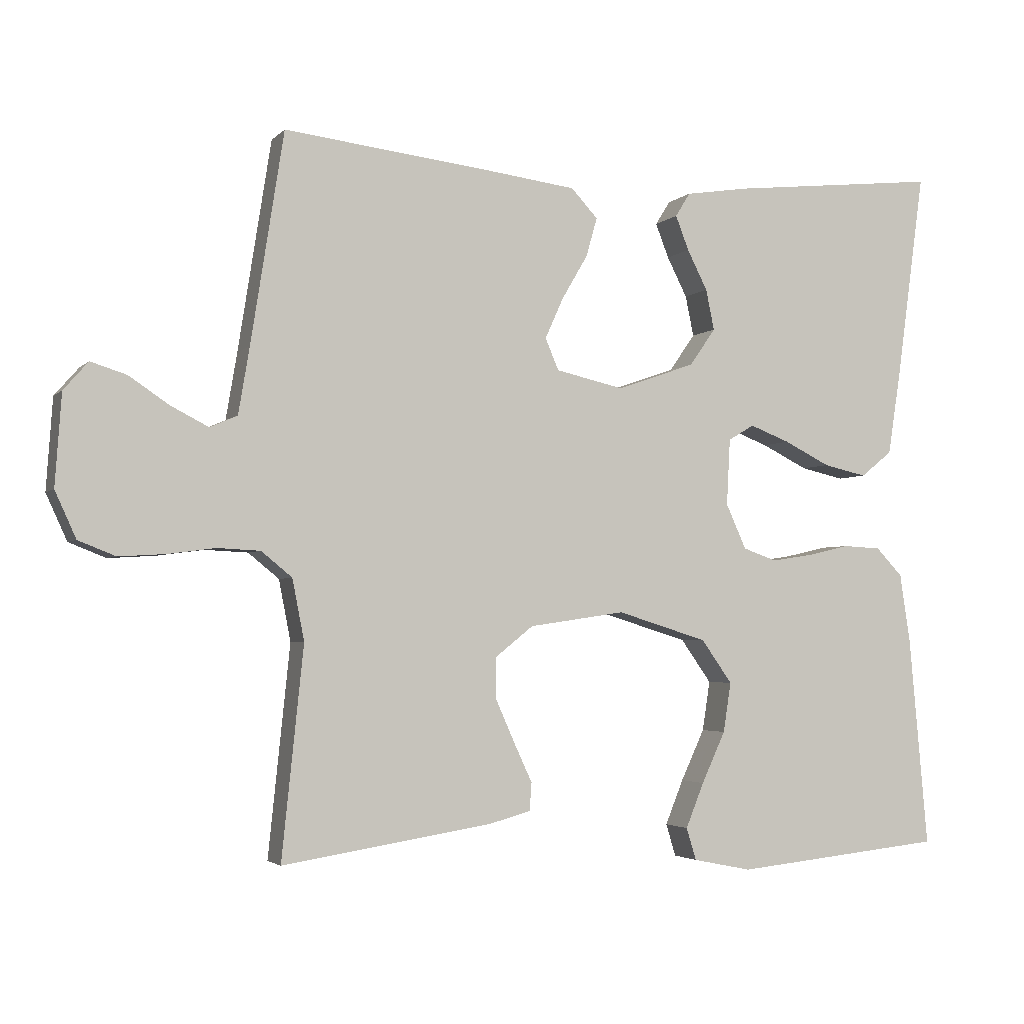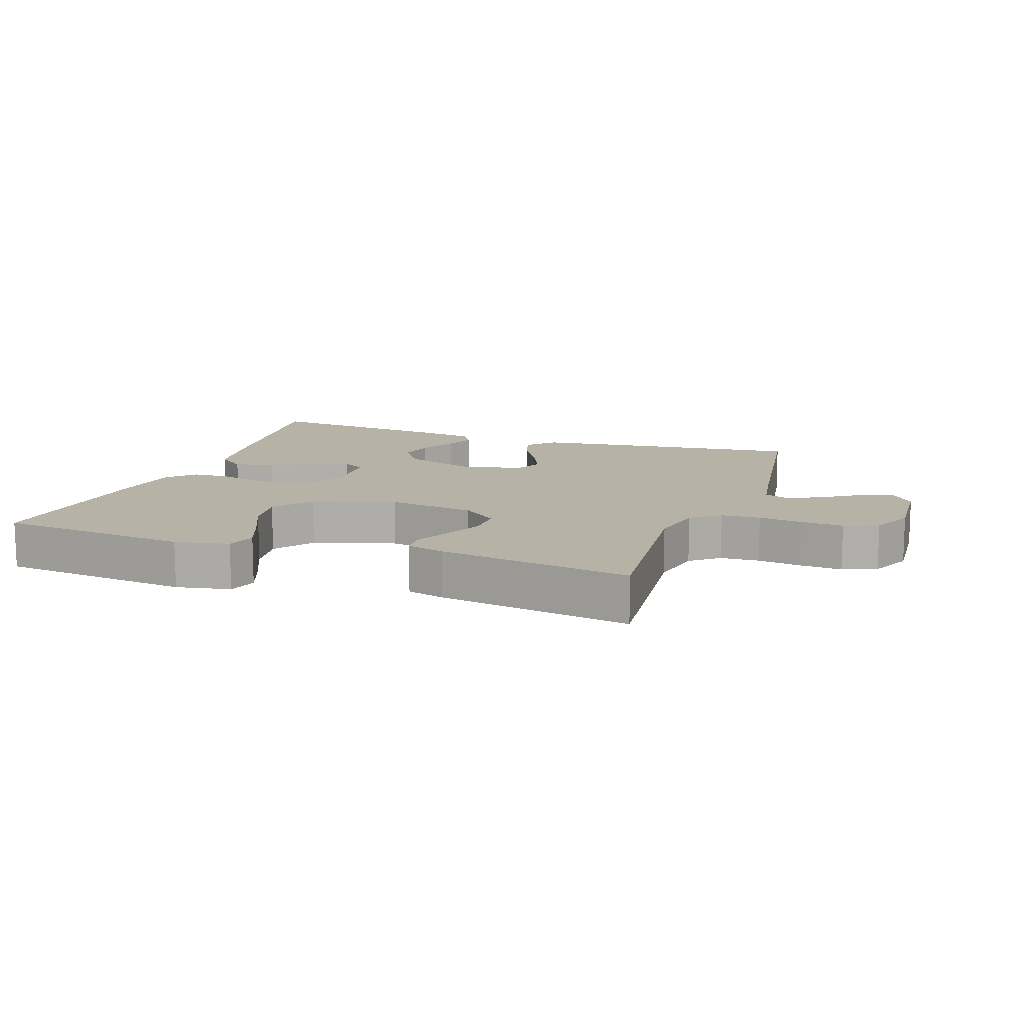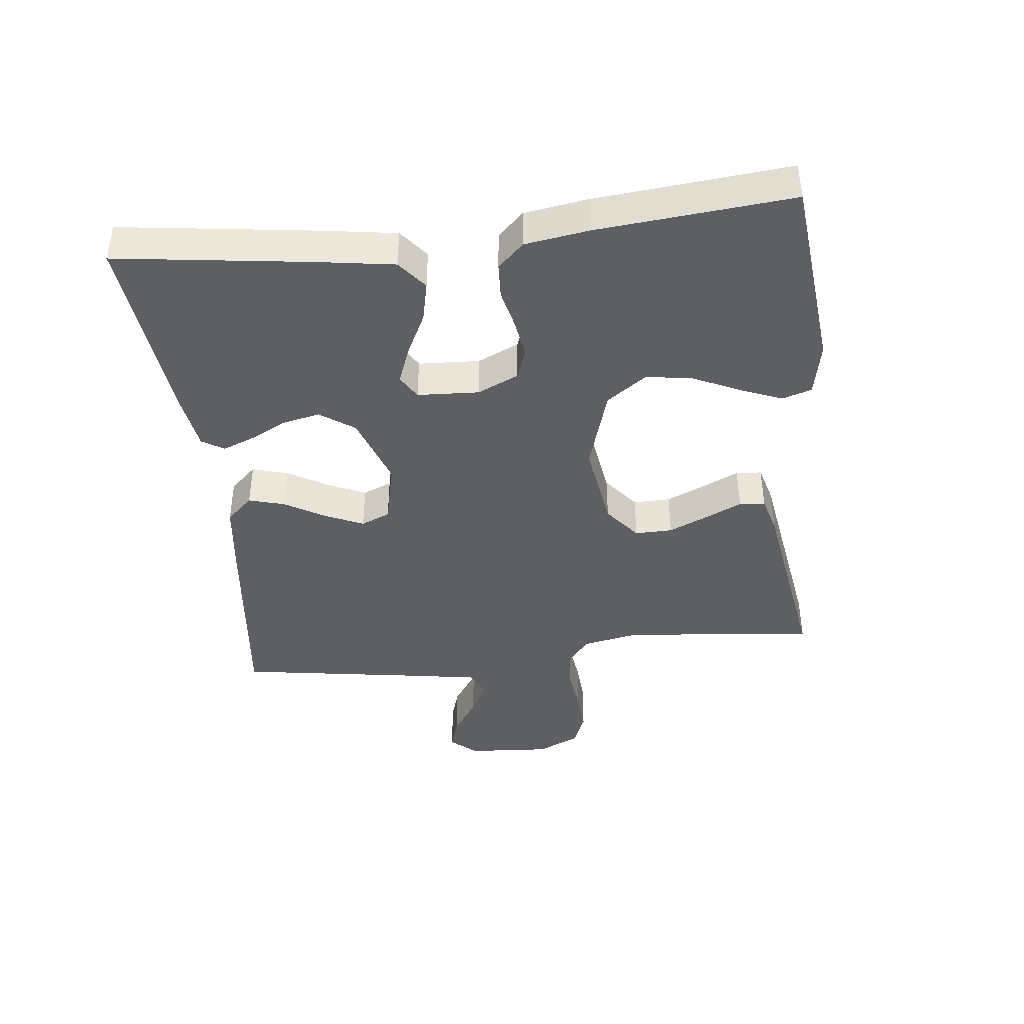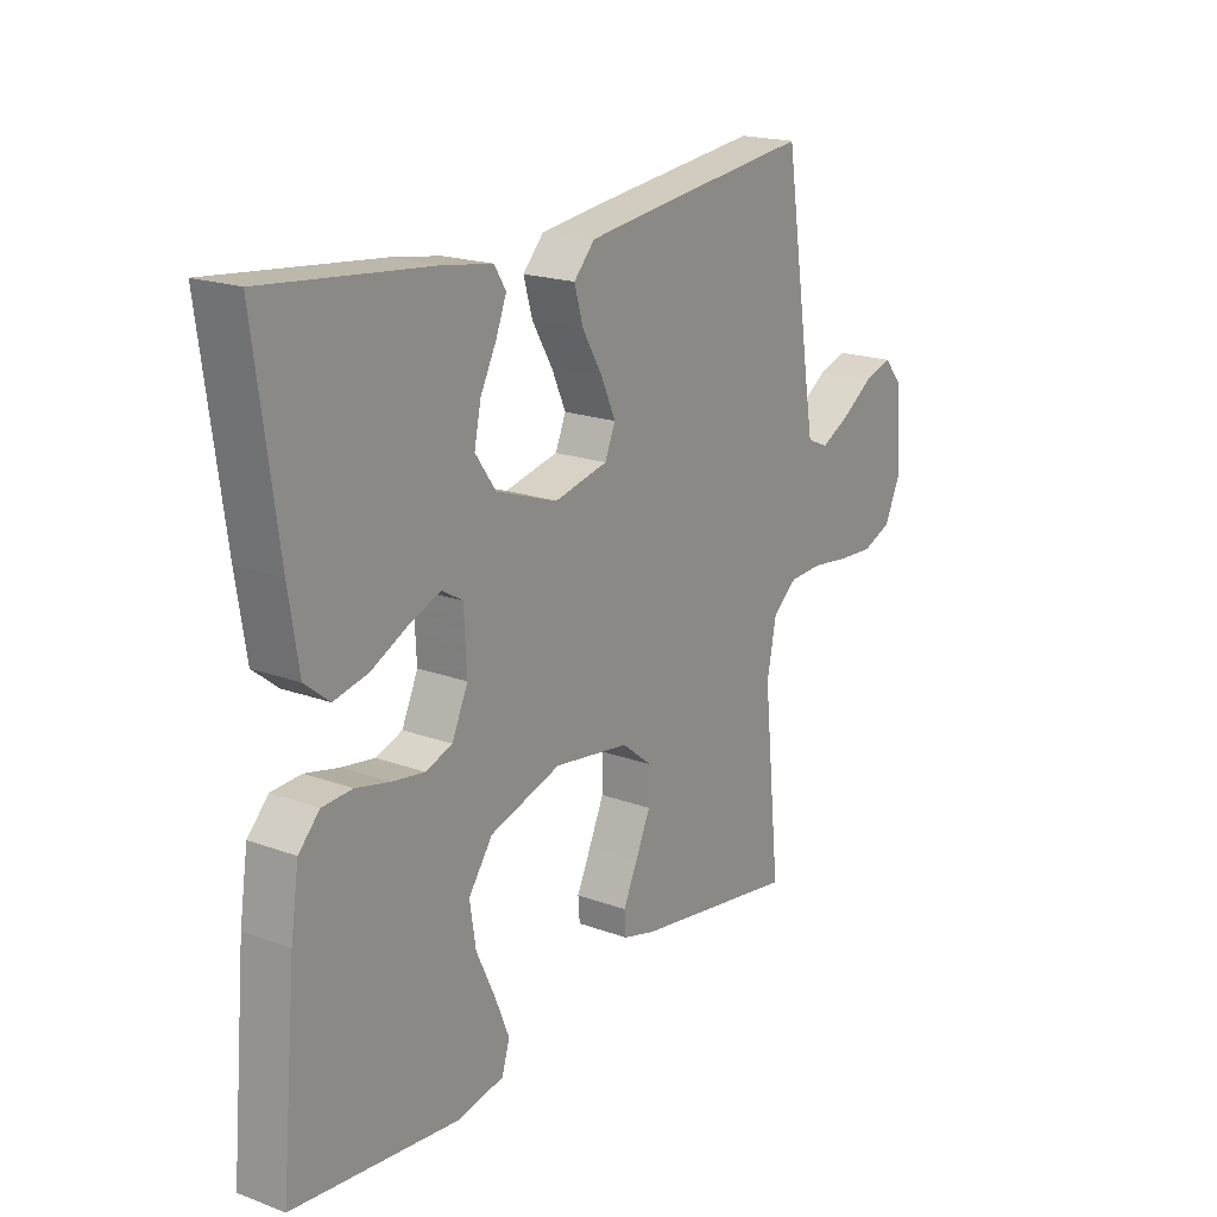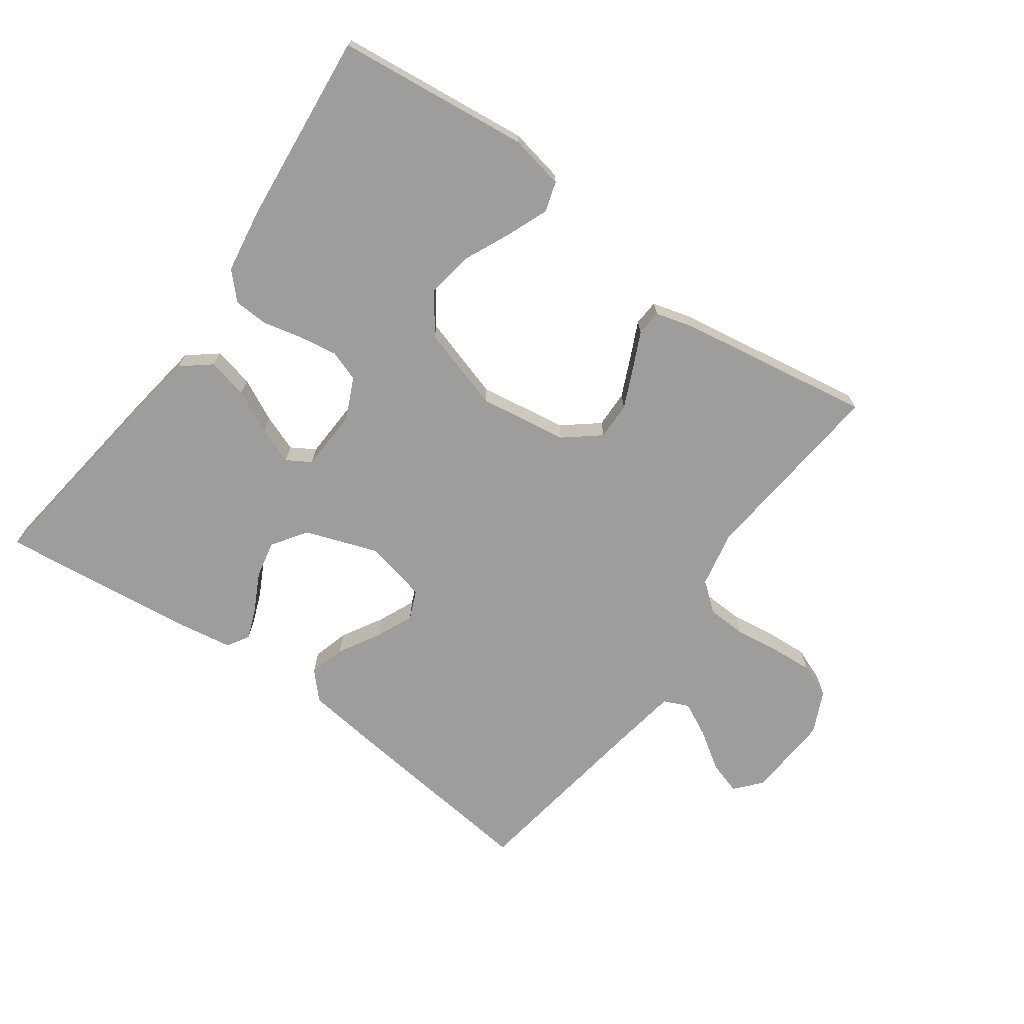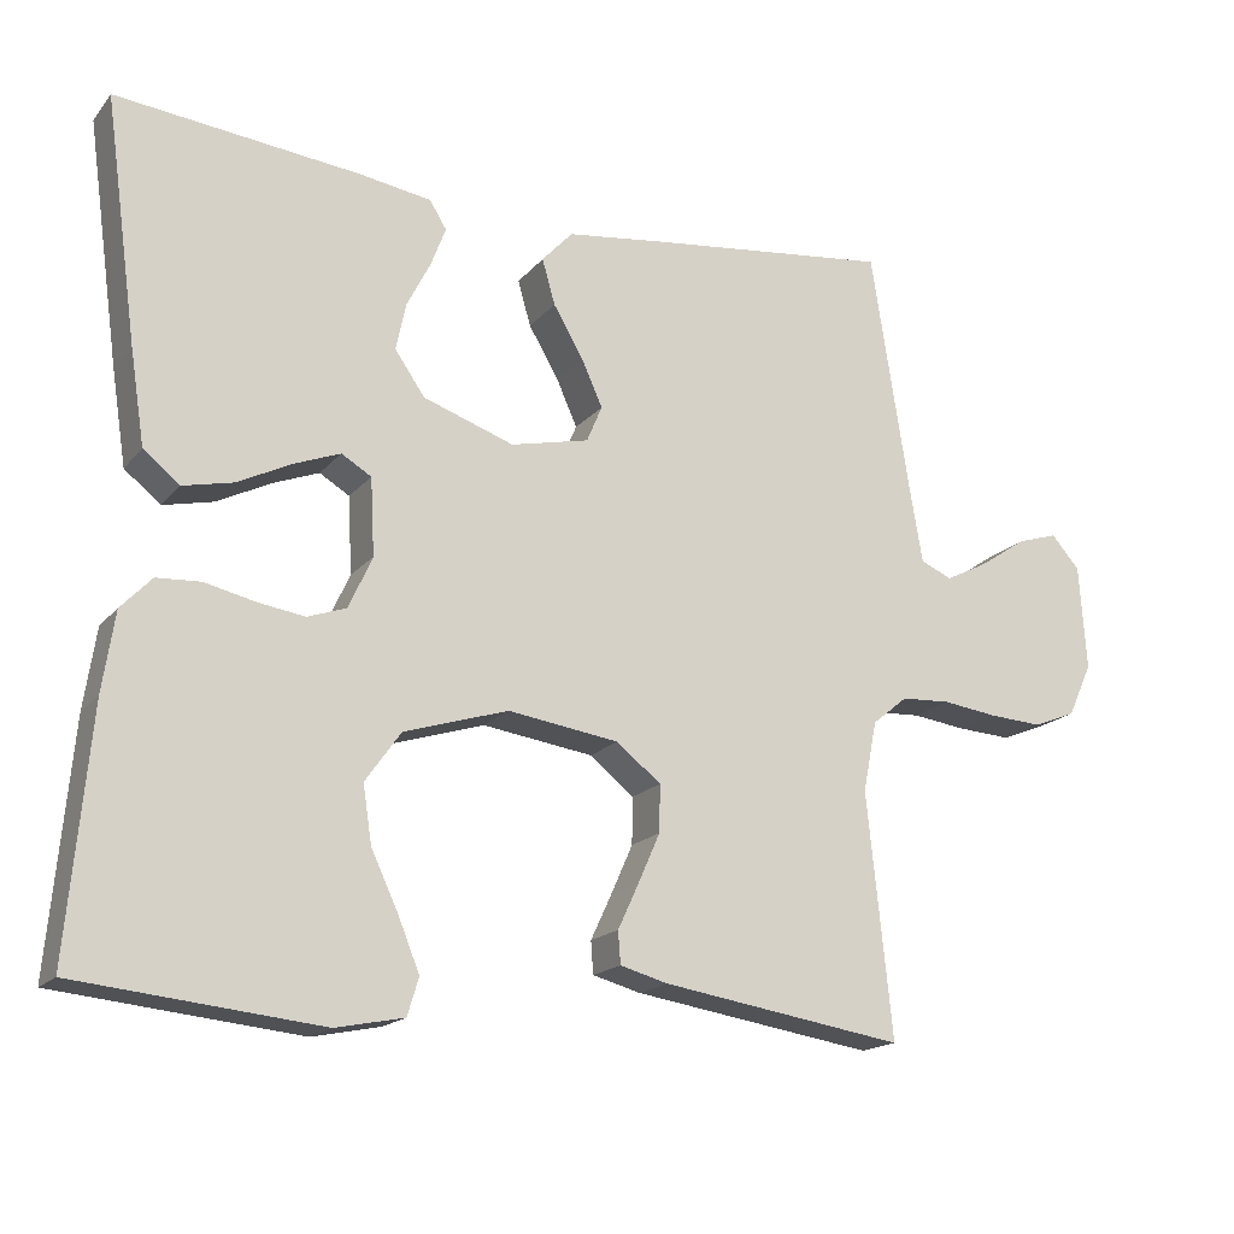
<metadata>
{"format":"obj","ext":"obj","renderer":"f3d","projection":"perspective","resolution":1024,"background":"white","views":[{"elev":-3.1,"azim":-20.9,"up":"+Z"},{"elev":12.4,"azim":-160.5,"up":"+Y"},{"elev":-41.6,"azim":96.5,"up":"+Y"},{"elev":19.3,"azim":124.6,"up":"+Z"},{"elev":-70.6,"azim":144.6,"up":"+Y"},{"elev":-17.4,"azim":153.5,"up":"+Z"}]}
</metadata>
<code>
v 0.5 0.07 0.5
v 0.459 0.07 0.2
v 0.441 0.07 0.084
v 0.396 0.07 0.048
v 0.334 0.07 0.062
v 0.268 0.07 0.095
v 0.211 0.07 0.117
v 0.174 0.07 0.095
v 0.169 0.07 0
v 0.198 0.07 -0.064
v 0.246 0.07 -0.081
v 0.305 0.07 -0.072
v 0.366 0.07 -0.058
v 0.42 0.07 -0.061
v 0.458 0.07 -0.101
v 0.473 0.07 -0.2
v 0.5 0.07 -0.5
v 0.2 0.07 -0.531
v 0.116 0.07 -0.514
v 0.102 0.07 -0.468
v 0.128 0.07 -0.404
v 0.162 0.07 -0.331
v 0.173 0.07 -0.26
v 0.129 0.07 -0.198
v 0 0.07 -0.158
v -0.137 0.07 -0.178
v -0.192 0.07 -0.222
v -0.191 0.07 -0.28
v -0.164 0.07 -0.341
v -0.138 0.07 -0.397
v -0.141 0.07 -0.437
v -0.2 0.07 -0.453
v -0.5 0.07 -0.5
v -0.469 0.07 -0.2
v -0.486 0.07 -0.113
v -0.53 0.07 -0.077
v -0.591 0.07 -0.074
v -0.659 0.07 -0.083
v -0.725 0.07 -0.087
v -0.778 0.07 -0.066
v -0.808 0.07 0
v -0.799 0.07 0.13
v -0.764 0.07 0.17
v -0.713 0.07 0.154
v -0.655 0.07 0.115
v -0.602 0.07 0.088
v -0.563 0.07 0.105
v -0.547 0.07 0.2
v -0.5 0.07 0.5
v -0.2 0.07 0.465
v -0.075 0.07 0.449
v -0.037 0.07 0.408
v -0.053 0.07 0.352
v -0.09 0.07 0.289
v -0.116 0.07 0.231
v -0.097 0.07 0.186
v 0 0.07 0.164
v 0.112 0.07 0.203
v 0.149 0.07 0.256
v 0.137 0.07 0.314
v 0.108 0.07 0.371
v 0.089 0.07 0.42
v 0.11 0.07 0.454
v 0.2 0.07 0.468
v 0.5 0 0.5
v 0.459 0 0.2
v 0.441 0 0.084
v 0.396 0 0.048
v 0.334 0 0.062
v 0.268 0 0.095
v 0.211 0 0.117
v 0.174 0 0.095
v 0.169 0 0
v 0.198 0 -0.064
v 0.246 0 -0.081
v 0.305 0 -0.072
v 0.366 0 -0.058
v 0.42 0 -0.061
v 0.458 0 -0.101
v 0.473 0 -0.2
v 0.5 0 -0.5
v 0.2 0 -0.531
v 0.116 0 -0.514
v 0.102 0 -0.468
v 0.128 0 -0.404
v 0.162 0 -0.331
v 0.173 0 -0.26
v 0.129 0 -0.198
v 0 0 -0.158
v -0.137 0 -0.178
v -0.192 0 -0.222
v -0.191 0 -0.28
v -0.164 0 -0.341
v -0.138 0 -0.397
v -0.141 0 -0.437
v -0.2 0 -0.453
v -0.5 0 -0.5
v -0.469 0 -0.2
v -0.486 0 -0.113
v -0.53 0 -0.077
v -0.591 0 -0.074
v -0.659 0 -0.083
v -0.725 0 -0.087
v -0.778 0 -0.066
v -0.808 0 0
v -0.799 0 0.13
v -0.764 0 0.17
v -0.713 0 0.154
v -0.655 0 0.115
v -0.602 0 0.088
v -0.563 0 0.105
v -0.547 0 0.2
v -0.5 0 0.5
v -0.2 0 0.465
v -0.075 0 0.449
v -0.037 0 0.408
v -0.053 0 0.352
v -0.09 0 0.289
v -0.116 0 0.231
v -0.097 0 0.186
v 0 0 0.164
v 0.112 0 0.203
v 0.149 0 0.256
v 0.137 0 0.314
v 0.108 0 0.371
v 0.089 0 0.42
v 0.11 0 0.454
v 0.2 0 0.468
f 60 61 62 63
f 59 60 63 64
f 51 52 53 54
f 51 54 55
f 48 49 50 51
f 47 48 51 55
f 46 47 55 56
f 42 43 44 45
f 42 45 46
f 41 42 46
f 37 38 39 40
f 37 40 41 46
f 31 32 33 34
f 29 30 31 34
f 28 29 34 35
f 27 28 35 36
f 19 20 21 22
f 17 18 19 22
f 17 22 23
f 16 17 23 24
f 12 13 14 15
f 11 12 15 16
f 10 11 16 24
f 3 4 5 6
f 3 6 7
f 2 3 7
f 59 64 1 2
f 58 59 2 7
f 57 58 7 8
f 56 57 8 9
f 36 37 46 56
f 26 27 36 56
f 25 26 56 9
f 9 10 24 25
f 127 126 125 124
f 128 127 124 123
f 118 117 116 115
f 119 118 115
f 115 114 113 112
f 119 115 112 111
f 120 119 111 110
f 109 108 107 106
f 110 109 106
f 110 106 105
f 104 103 102 101
f 110 105 104 101
f 98 97 96 95
f 98 95 94 93
f 99 98 93 92
f 100 99 92 91
f 86 85 84 83
f 86 83 82 81
f 87 86 81
f 88 87 81 80
f 79 78 77 76
f 80 79 76 75
f 88 80 75 74
f 70 69 68 67
f 71 70 67
f 71 67 66
f 66 65 128 123
f 71 66 123 122
f 72 71 122 121
f 73 72 121 120
f 120 110 101 100
f 120 100 91 90
f 73 120 90 89
f 89 88 74 73
f 1 65 66 2
f 2 66 67 3
f 3 67 68 4
f 4 68 69 5
f 5 69 70 6
f 6 70 71 7
f 7 71 72 8
f 8 72 73 9
f 9 73 74 10
f 10 74 75 11
f 11 75 76 12
f 12 76 77 13
f 13 77 78 14
f 14 78 79 15
f 15 79 80 16
f 16 80 81 17
f 17 81 82 18
f 18 82 83 19
f 19 83 84 20
f 20 84 85 21
f 21 85 86 22
f 22 86 87 23
f 23 87 88 24
f 24 88 89 25
f 25 89 90 26
f 26 90 91 27
f 27 91 92 28
f 28 92 93 29
f 29 93 94 30
f 30 94 95 31
f 31 95 96 32
f 32 96 97 33
f 33 97 98 34
f 34 98 99 35
f 35 99 100 36
f 36 100 101 37
f 37 101 102 38
f 38 102 103 39
f 39 103 104 40
f 40 104 105 41
f 41 105 106 42
f 42 106 107 43
f 43 107 108 44
f 44 108 109 45
f 45 109 110 46
f 46 110 111 47
f 47 111 112 48
f 48 112 113 49
f 49 113 114 50
f 50 114 115 51
f 51 115 116 52
f 52 116 117 53
f 53 117 118 54
f 54 118 119 55
f 55 119 120 56
f 56 120 121 57
f 57 121 122 58
f 58 122 123 59
f 59 123 124 60
f 60 124 125 61
f 61 125 126 62
f 62 126 127 63
f 63 127 128 64
f 64 128 65 1

</code>
